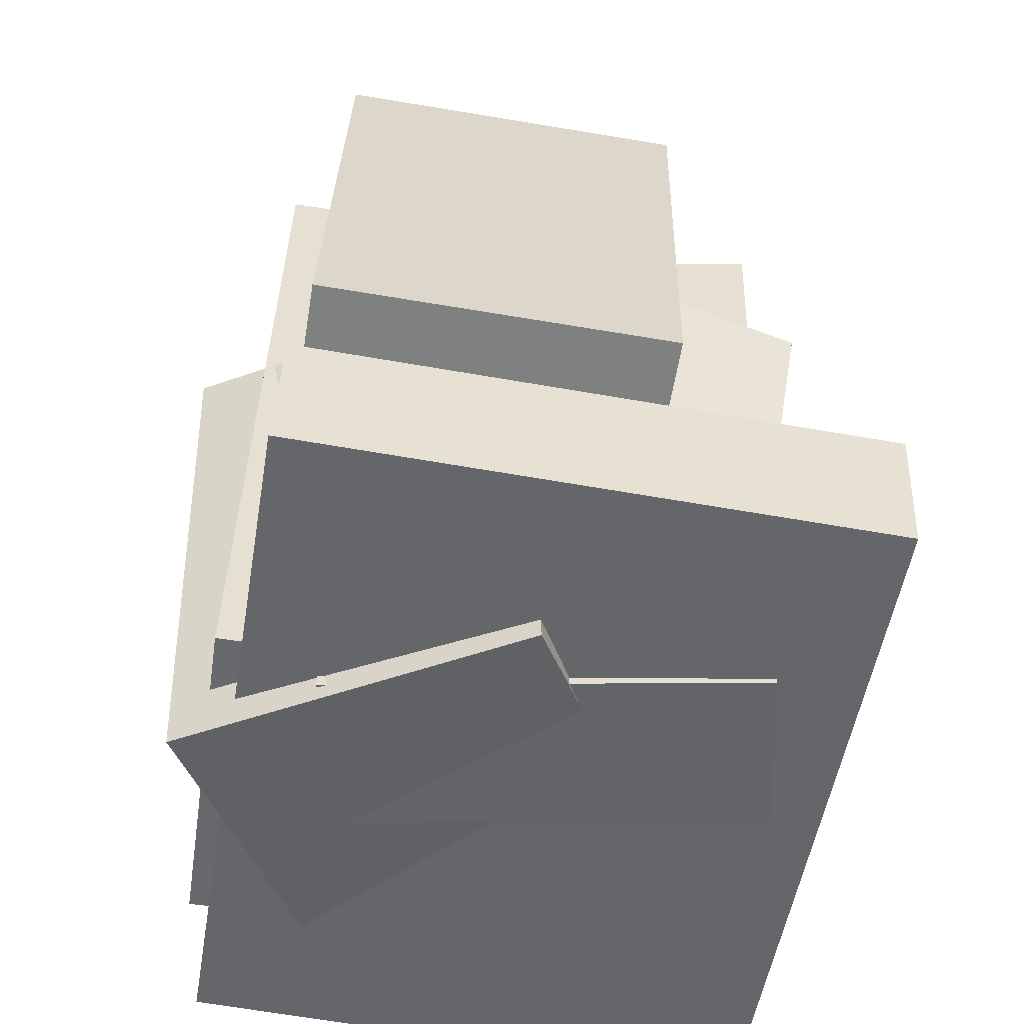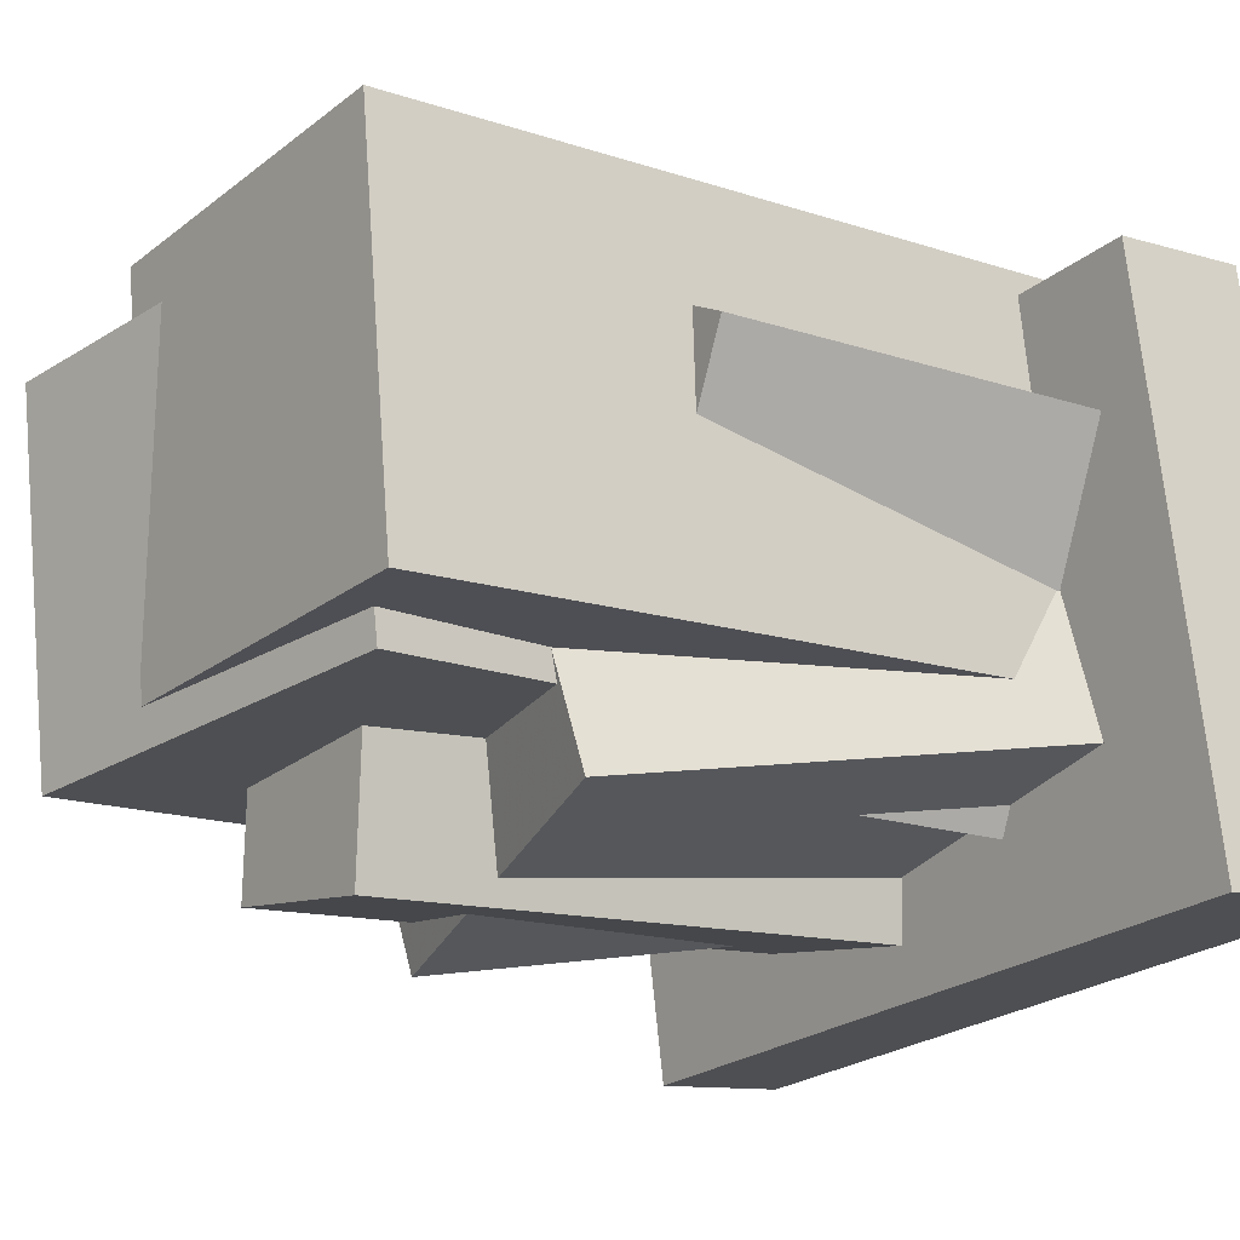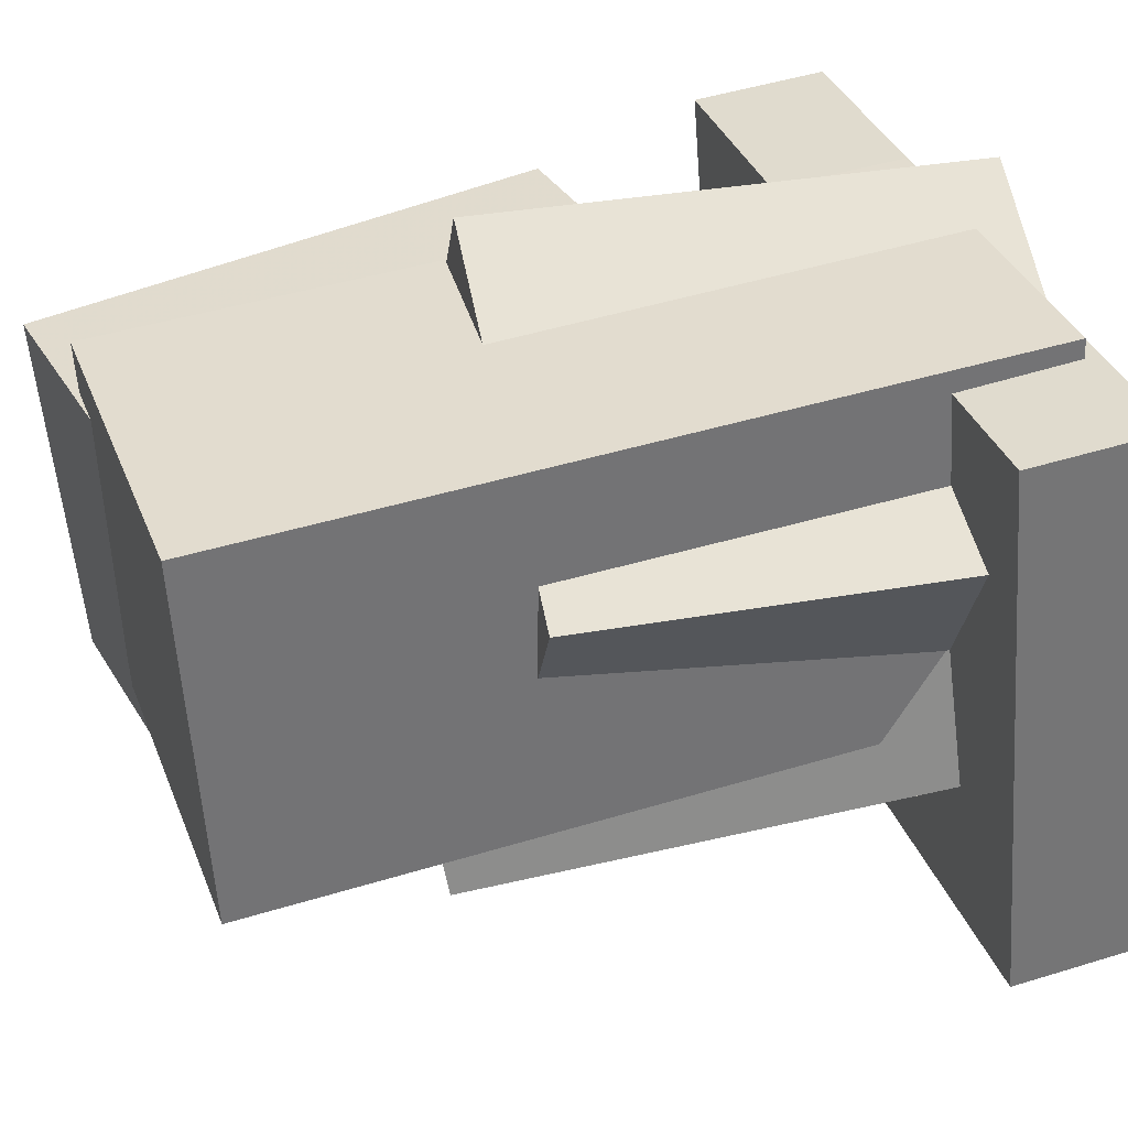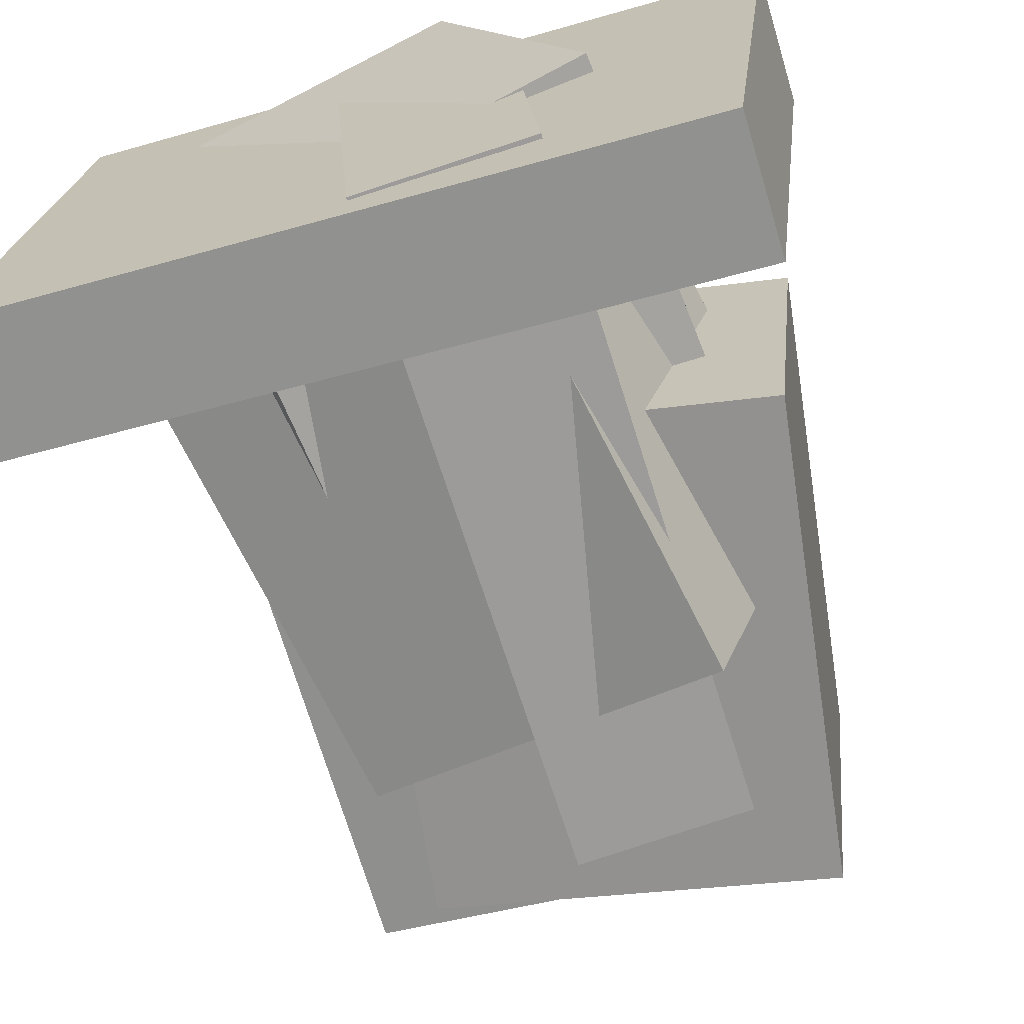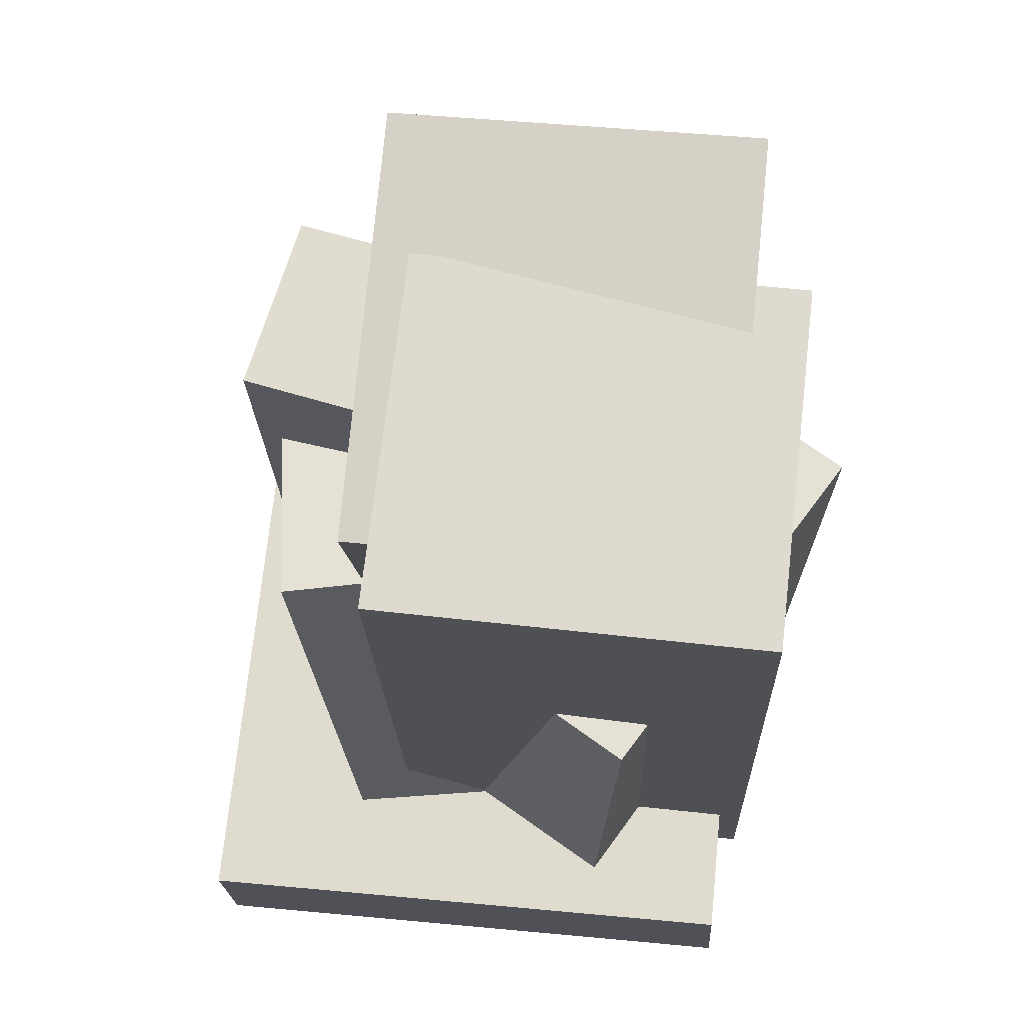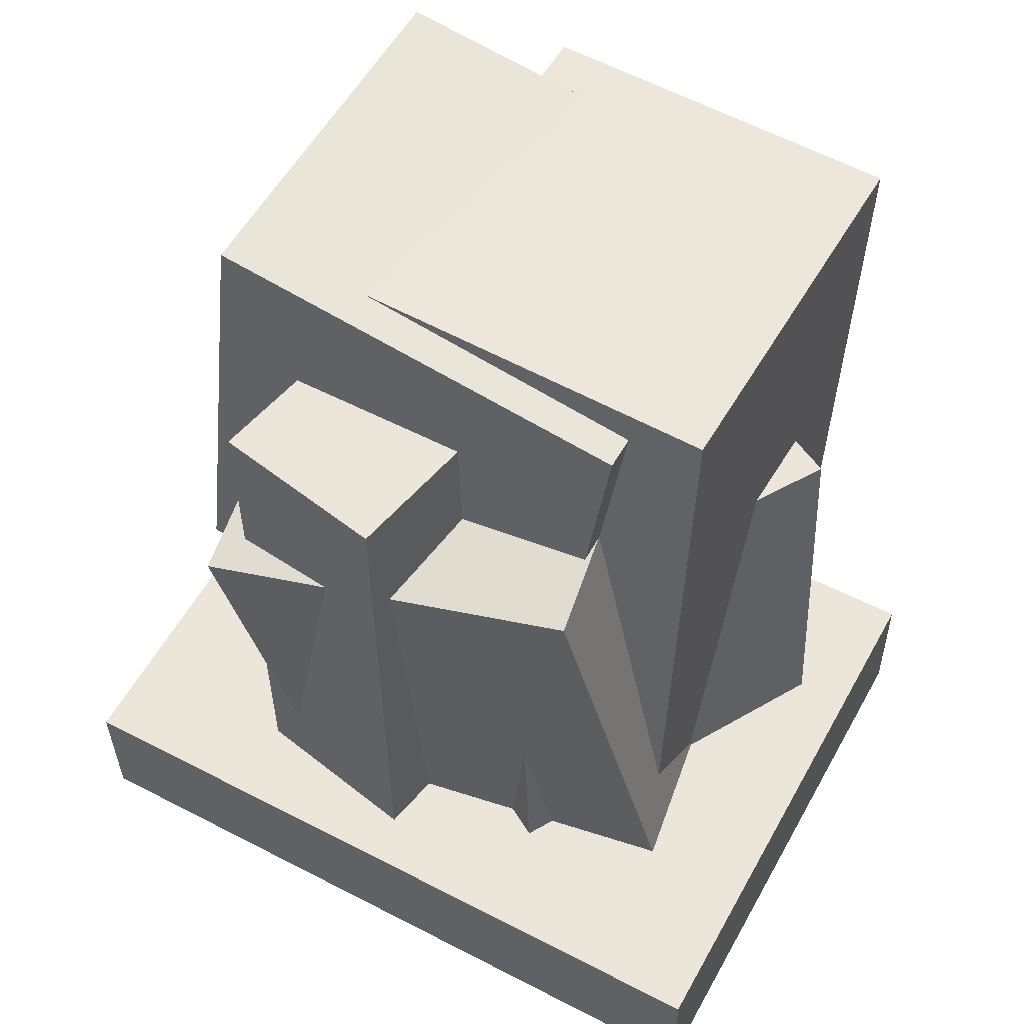
<metadata>
{"format":"obj","ext":"obj","renderer":"f3d","projection":"perspective","resolution":1024,"background":"white","views":[{"elev":-50.8,"azim":86.6,"up":"+Y"},{"elev":-15.6,"azim":-125.4,"up":"+Z"},{"elev":40.1,"azim":-107.6,"up":"+Z"},{"elev":-66.1,"azim":18.0,"up":"+Z"},{"elev":68.7,"azim":-78.3,"up":"+Y"},{"elev":53.1,"azim":-145.3,"up":"+Y"}]}
</metadata>
<code>
v -0.002612 -0.5159 -0.291
v -0.04808 -0.5021 0.1978
v -0.0106 0.3026 -0.3148
v -0.05606 0.3164 0.1739
v 0.2062 -0.5133 -0.2716
v 0.1608 -0.4995 0.2171
v 0.1982 0.3052 -0.2955
v 0.1528 0.319 0.1933
f 1.0 7.0 5.0
f 1.0 3.0 7.0
f 1.0 4.0 3.0
f 1.0 2.0 4.0
f 3.0 8.0 7.0
f 3.0 4.0 8.0
f 5.0 7.0 8.0
f 5.0 8.0 6.0
f 1.0 5.0 6.0
f 1.0 6.0 2.0
f 2.0 6.0 8.0
f 2.0 8.0 4.0
v -0.2706 -0.4803 -0.079
v -0.232 -0.468 0.3654
v -0.3038 0.4501 -0.102
v -0.2652 0.4625 0.3424
v 0.1421 -0.4665 -0.1153
v 0.1807 -0.4541 0.3291
v 0.1089 0.464 -0.1382
v 0.1475 0.4763 0.3062
f 9.0 15.0 13.0
f 9.0 11.0 15.0
f 9.0 12.0 11.0
f 9.0 10.0 12.0
f 11.0 16.0 15.0
f 11.0 12.0 16.0
f 13.0 15.0 16.0
f 13.0 16.0 14.0
f 9.0 13.0 14.0
f 9.0 14.0 10.0
f 10.0 14.0 16.0
f 10.0 16.0 12.0
v -0.3196 -0.401 -0.1334
v -0.1902 -0.3486 0.3275
v -0.2184 0.193 -0.2294
v -0.08894 0.2454 0.2316
v 0.116 -0.4933 -0.2453
v 0.2454 -0.4409 0.2157
v 0.2172 0.1007 -0.3412
v 0.3467 0.1531 0.1197
f 17.0 23.0 21.0
f 17.0 19.0 23.0
f 17.0 20.0 19.0
f 17.0 18.0 20.0
f 19.0 24.0 23.0
f 19.0 20.0 24.0
f 21.0 23.0 24.0
f 21.0 24.0 22.0
f 17.0 21.0 22.0
f 17.0 22.0 18.0
f 18.0 22.0 24.0
f 18.0 24.0 20.0
v -0.1214 -0.1991 -0.1256
v -0.08029 -0.1778 0.2993
v -0.2203 0.4095 -0.1465
v -0.1792 0.4308 0.2784
v 0.3644 -0.1219 -0.1765
v 0.4056 -0.1006 0.2484
v 0.2655 0.4867 -0.1974
v 0.3067 0.508 0.2275
f 25.0 31.0 29.0
f 25.0 27.0 31.0
f 25.0 28.0 27.0
f 25.0 26.0 28.0
f 27.0 32.0 31.0
f 27.0 28.0 32.0
f 29.0 31.0 32.0
f 29.0 32.0 30.0
f 25.0 29.0 30.0
f 25.0 30.0 26.0
f 26.0 30.0 32.0
f 26.0 32.0 28.0
v -0.4531 -0.5213 -0.3005
v -0.3852 -0.4886 0.3583
v -0.4561 -0.3594 -0.3082
v -0.3882 -0.3266 0.3506
v 0.409 -0.5094 -0.3899
v 0.4769 -0.4767 0.2689
v 0.4059 -0.3475 -0.3977
v 0.4739 -0.3148 0.2611
f 33.0 39.0 37.0
f 33.0 35.0 39.0
f 33.0 36.0 35.0
f 33.0 34.0 36.0
f 35.0 40.0 39.0
f 35.0 36.0 40.0
f 37.0 39.0 40.0
f 37.0 40.0 38.0
f 33.0 37.0 38.0
f 33.0 38.0 34.0
f 34.0 38.0 40.0
f 34.0 40.0 36.0
v -0.1713 -0.4833 -0.2156
v -0.3517 -0.4829 0.1797
v -0.1332 0.1099 -0.1989
v -0.3135 0.1103 0.1964
v 0.2625 -0.5168 -0.01758
v 0.08213 -0.5164 0.3777
v 0.3006 0.07641 -0.0008481
v 0.1202 0.07685 0.3944
f 41.0 47.0 45.0
f 41.0 43.0 47.0
f 41.0 44.0 43.0
f 41.0 42.0 44.0
f 43.0 48.0 47.0
f 43.0 44.0 48.0
f 45.0 47.0 48.0
f 45.0 48.0 46.0
f 41.0 45.0 46.0
f 41.0 46.0 42.0
f 42.0 46.0 48.0
f 42.0 48.0 44.0

</code>
